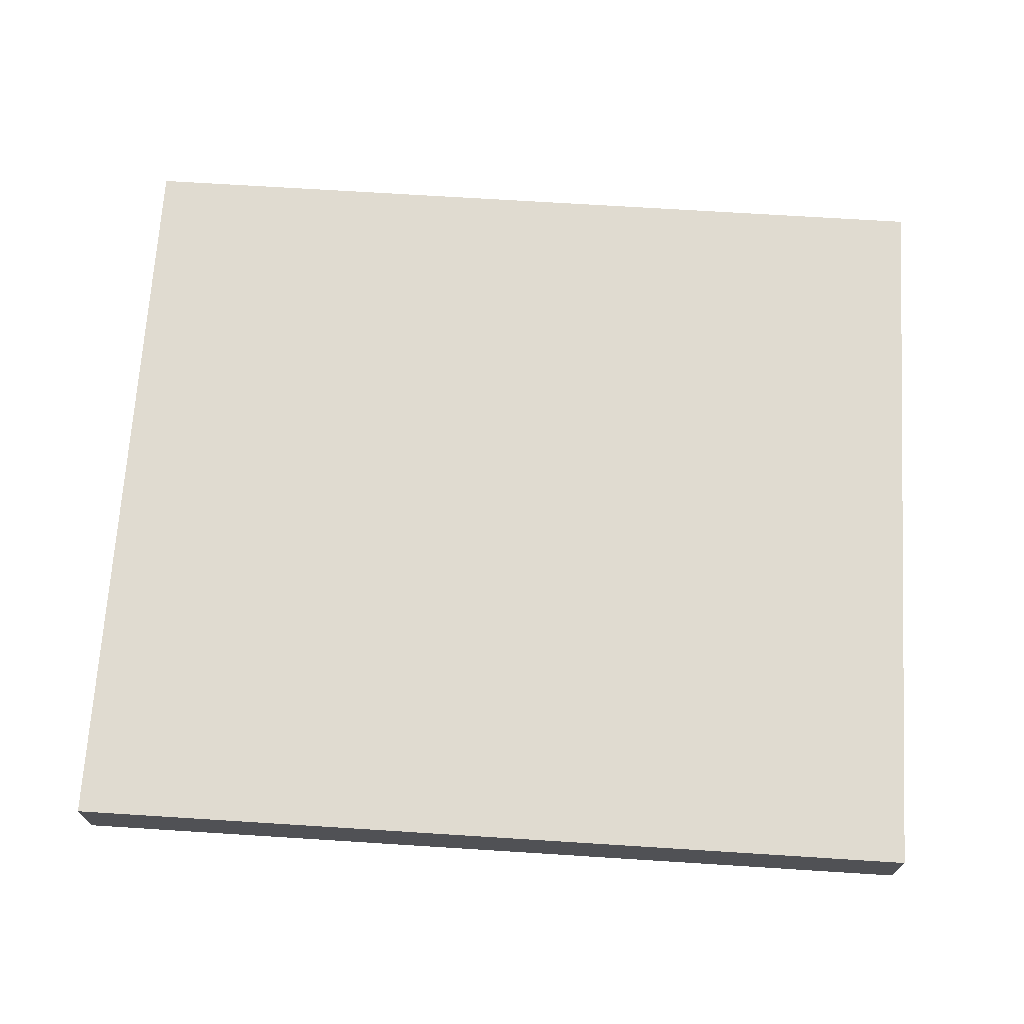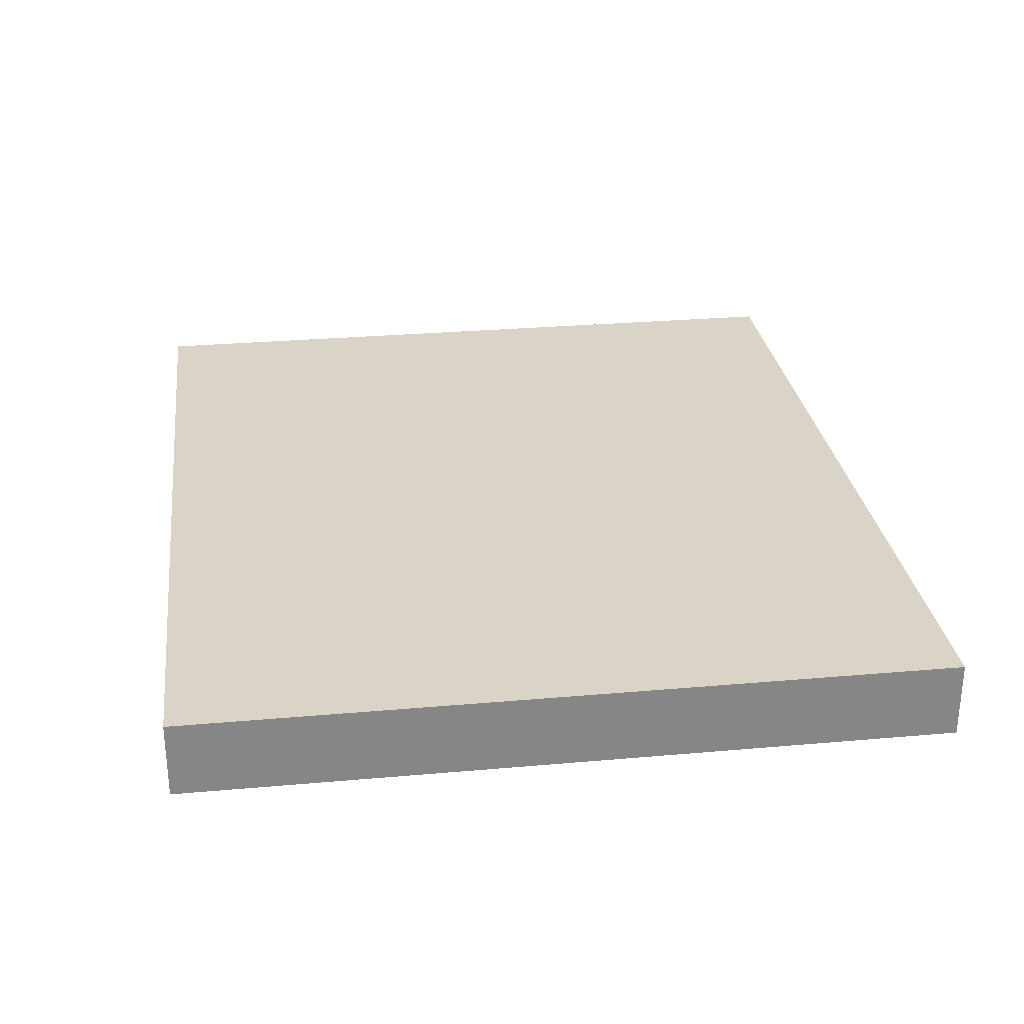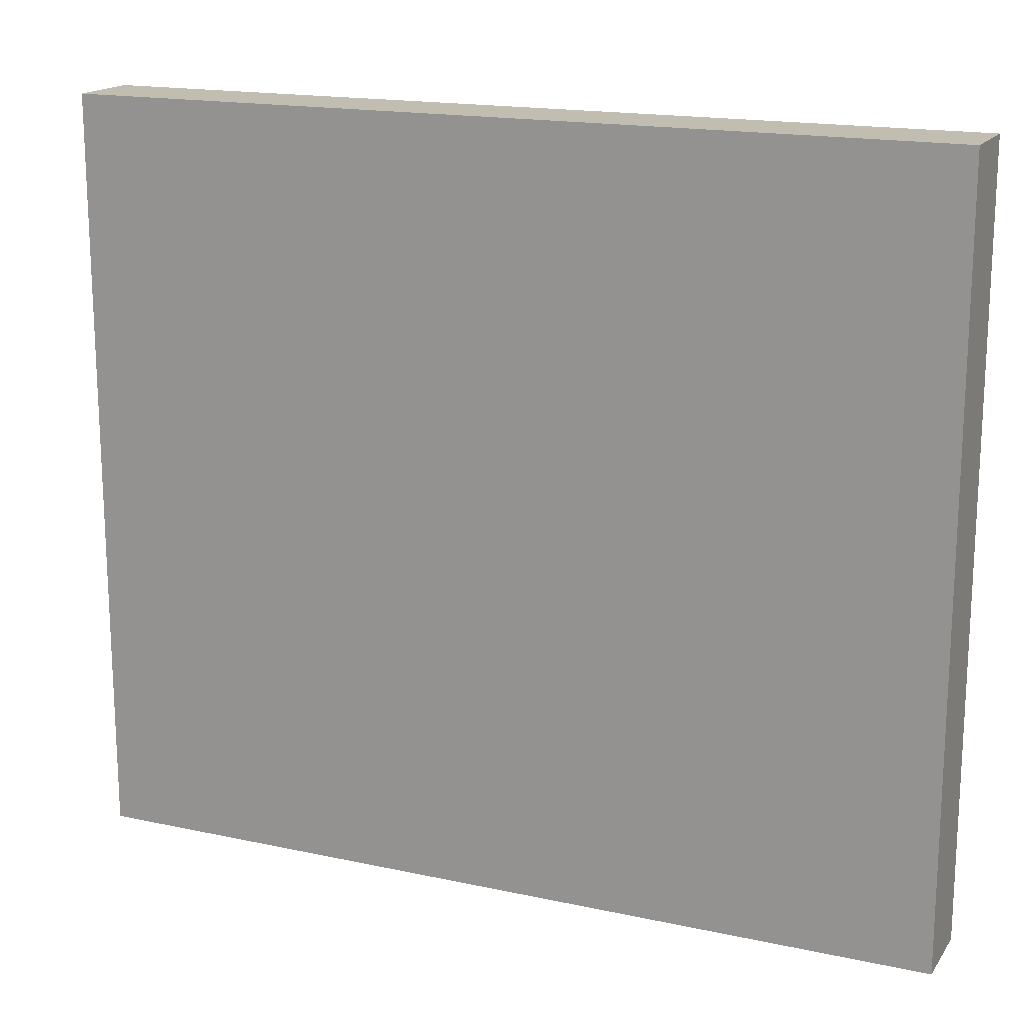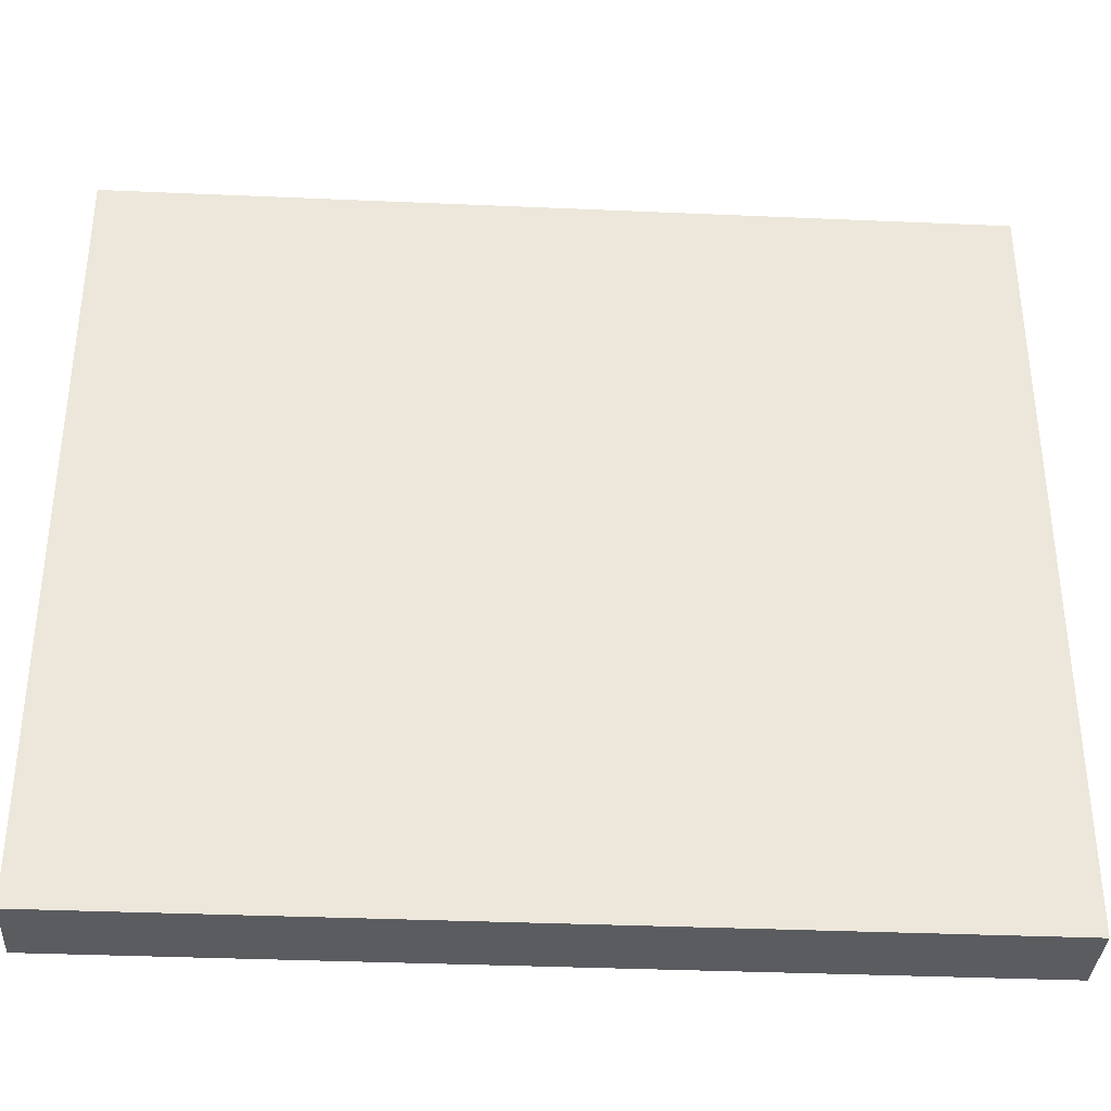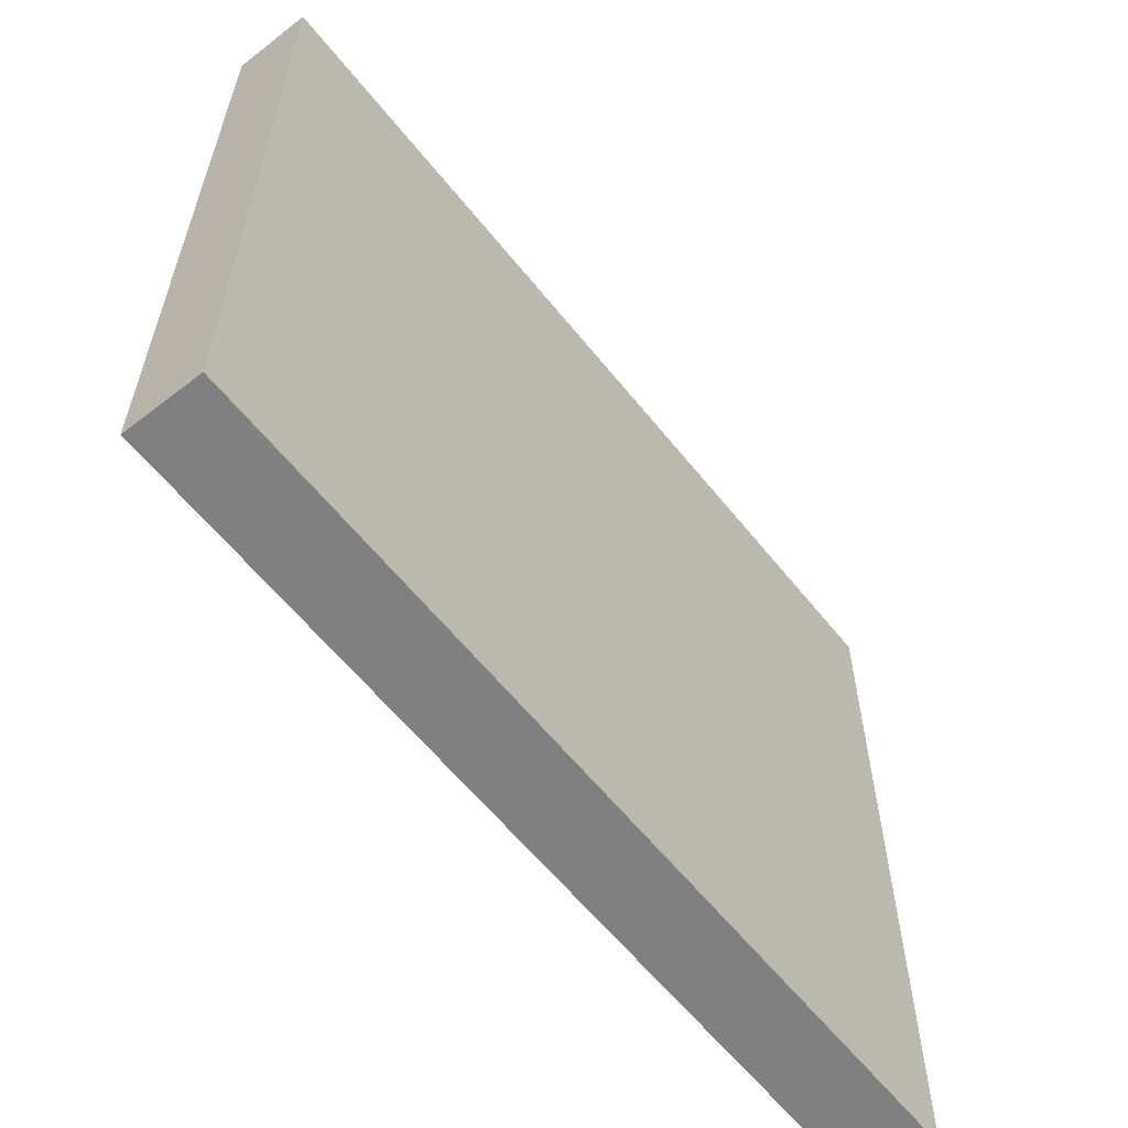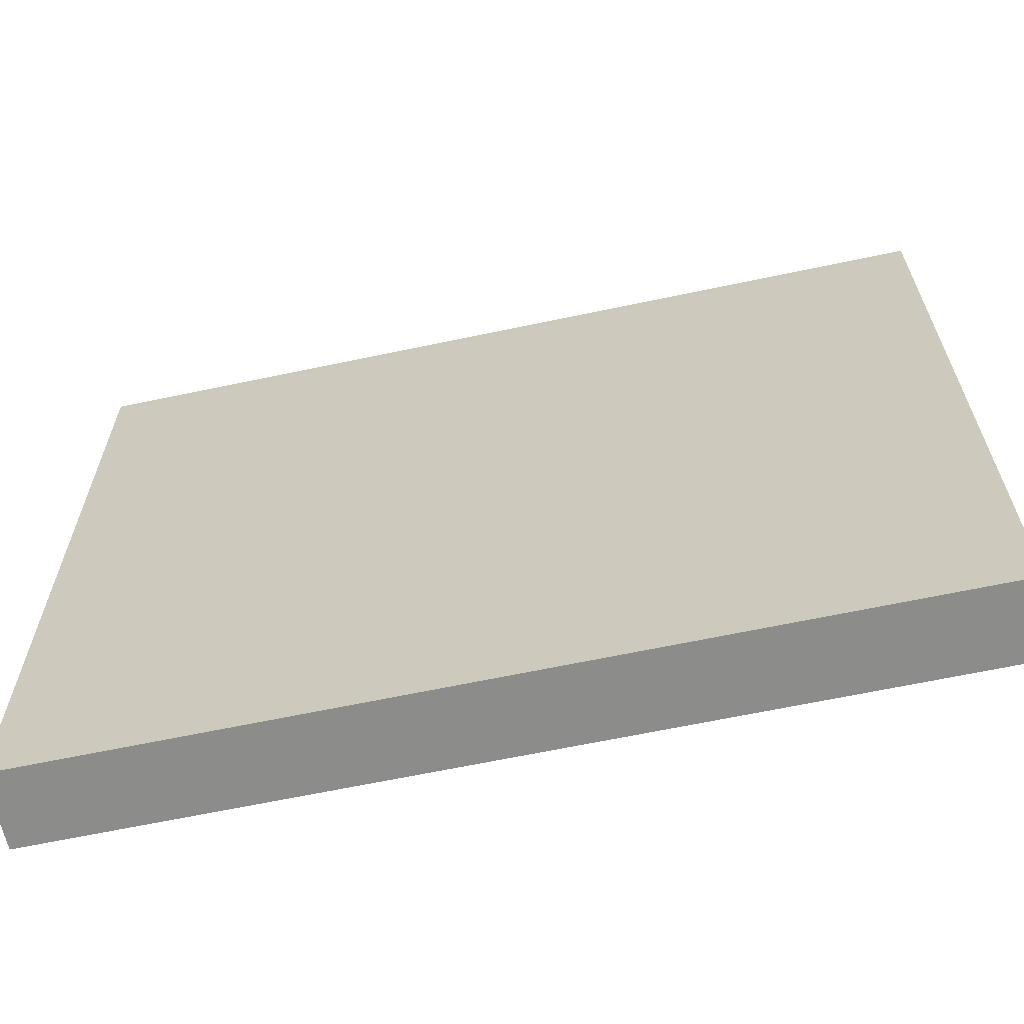
<metadata>
{"format":"obj","ext":"obj","renderer":"f3d","projection":"perspective","resolution":1024,"background":"white","views":[{"elev":69.8,"azim":-176.4,"up":"+Y"},{"elev":28.4,"azim":82.4,"up":"+Y"},{"elev":17.0,"azim":23.6,"up":"+Z"},{"elev":-35.3,"azim":176.7,"up":"+Z"},{"elev":-60.2,"azim":128.4,"up":"+Z"},{"elev":-64.1,"azim":-167.9,"up":"+Z"}]}
</metadata>
<code>
v -11.5 0 10
v -11.5 0 -10
v -11.5 1 1
v -11.5 1 -0
v -11.5 1 -4
v -11.5 1 -5
v -11.5 2 10
v -11.5 2 1
v -11.5 2 -0
v -11.5 2 -4
v -11.5 2 -5
v -11.5 2 -10
v 11.5 0 10
v 11.5 0 -10
v 11.5 1 6
v 11.5 1 5
v 11.5 1 1
v 11.5 1 -0
v 11.5 2 10
v 11.5 2 6
v 11.5 2 5
v 11.5 2 1
v 11.5 2 -0
v 11.5 2 -10
v -11.5 0 10
v -11.5 2 10
v -10.5 0 10
v -10.5 1 10
v -6.5 1 10
v -6.5 2 10
v -5.5 1 10
v -5.5 2 10
v -0.5 1 10
v -0.5 2 10
v 0.5 1 10
v 0.5 2 10
v 10.5 0 10
v 10.5 1 10
v 11.5 0 10
v 11.5 2 10
v -11.5 0 -10
v -11.5 2 -10
v -10.5 0 -10
v -10.5 1 -10
v -0.5 1 -10
v -0.5 2 -10
v 0.5 1 -10
v 0.5 2 -10
v 5.5 1 -10
v 5.5 2 -10
v 6.5 1 -10
v 6.5 2 -10
v 10.5 0 -10
v 10.5 1 -10
v 11.5 0 -10
v 11.5 2 -10
v -11.5 0 10
v -10.5 0 10
v 10.5 0 10
v 11.5 0 10
v -11.5 0 -10
v -10.5 0 -10
v 10.5 0 -10
v 11.5 0 -10
v -11.5 2 10
v -6.5 2 10
v -5.5 2 10
v -0.5 2 10
v 0.5 2 10
v 11.5 2 10
v 0.5 2 6
v 11.5 2 6
v 0.5 2 5
v 11.5 2 5
v -11.5 2 1
v -6.5 2 1
v -5.5 2 1
v -0.5 2 1
v 0.5 2 1
v 11.5 2 1
v -11.5 2 -0
v -0.5 2 -0
v 0.5 2 -0
v 5.5 2 -0
v 6.5 2 -0
v 11.5 2 -0
v -11.5 2 -4
v -0.5 2 -4
v -11.5 2 -5
v -0.5 2 -5
v -11.5 2 -10
v -0.5 2 -10
v 0.5 2 -10
v 5.5 2 -10
v 6.5 2 -10
v 11.5 2 -10
f 3 2 1
f 4 2 3
f 5 2 4
f 6 2 5
f 7 3 1
f 8 4 3
f 8 3 7
f 9 5 4
f 9 4 8
f 10 6 5
f 10 5 9
f 11 2 6
f 11 6 10
f 12 2 11
f 13 14 15
f 15 14 16
f 16 14 17
f 17 14 18
f 13 15 19
f 15 16 20
f 19 15 20
f 16 17 21
f 20 16 21
f 17 18 22
f 21 17 22
f 18 14 23
f 22 18 23
f 23 14 24
f 27 26 25
f 28 26 27
f 29 28 27
f 29 26 28
f 30 26 29
f 31 29 27
f 31 30 29
f 32 30 31
f 33 31 27
f 33 32 31
f 34 32 33
f 35 33 27
f 35 34 33
f 36 34 35
f 37 35 27
f 38 36 35
f 38 35 37
f 39 38 37
f 40 36 38
f 40 38 39
f 41 42 43
f 43 42 44
f 43 44 45
f 44 42 45
f 45 42 46
f 43 45 47
f 45 46 47
f 47 46 48
f 43 47 49
f 47 48 49
f 49 48 50
f 43 49 51
f 49 50 51
f 51 50 52
f 43 51 53
f 51 52 54
f 53 51 54
f 53 54 55
f 54 52 56
f 55 54 56
f 61 58 57
f 62 59 58
f 62 58 61
f 63 60 59
f 63 59 62
f 64 60 63
f 68 69 71
f 69 70 71
f 71 70 72
f 68 71 73
f 71 72 73
f 73 72 74
f 65 66 75
f 66 67 76
f 75 66 76
f 67 68 77
f 76 67 77
f 68 73 78
f 77 68 78
f 73 74 79
f 78 73 79
f 79 74 80
f 75 76 81
f 76 77 81
f 79 80 81
f 78 79 81
f 77 78 81
f 81 80 82
f 82 80 83
f 83 80 84
f 84 80 85
f 85 80 86
f 81 82 87
f 82 83 88
f 87 82 88
f 87 88 89
f 88 83 90
f 89 88 90
f 89 90 91
f 90 83 92
f 91 90 92
f 83 84 93
f 92 83 93
f 84 85 94
f 93 84 94
f 85 86 95
f 94 85 95
f 95 86 96

</code>
